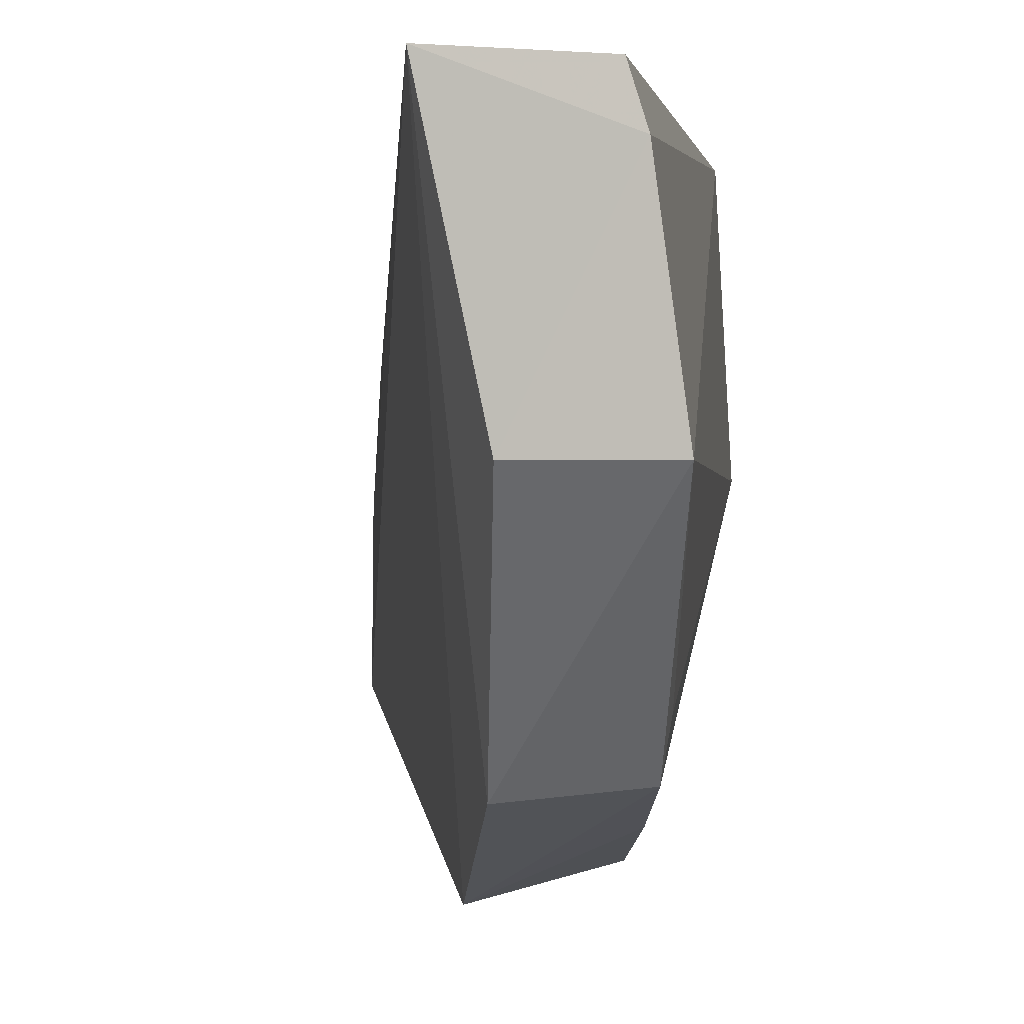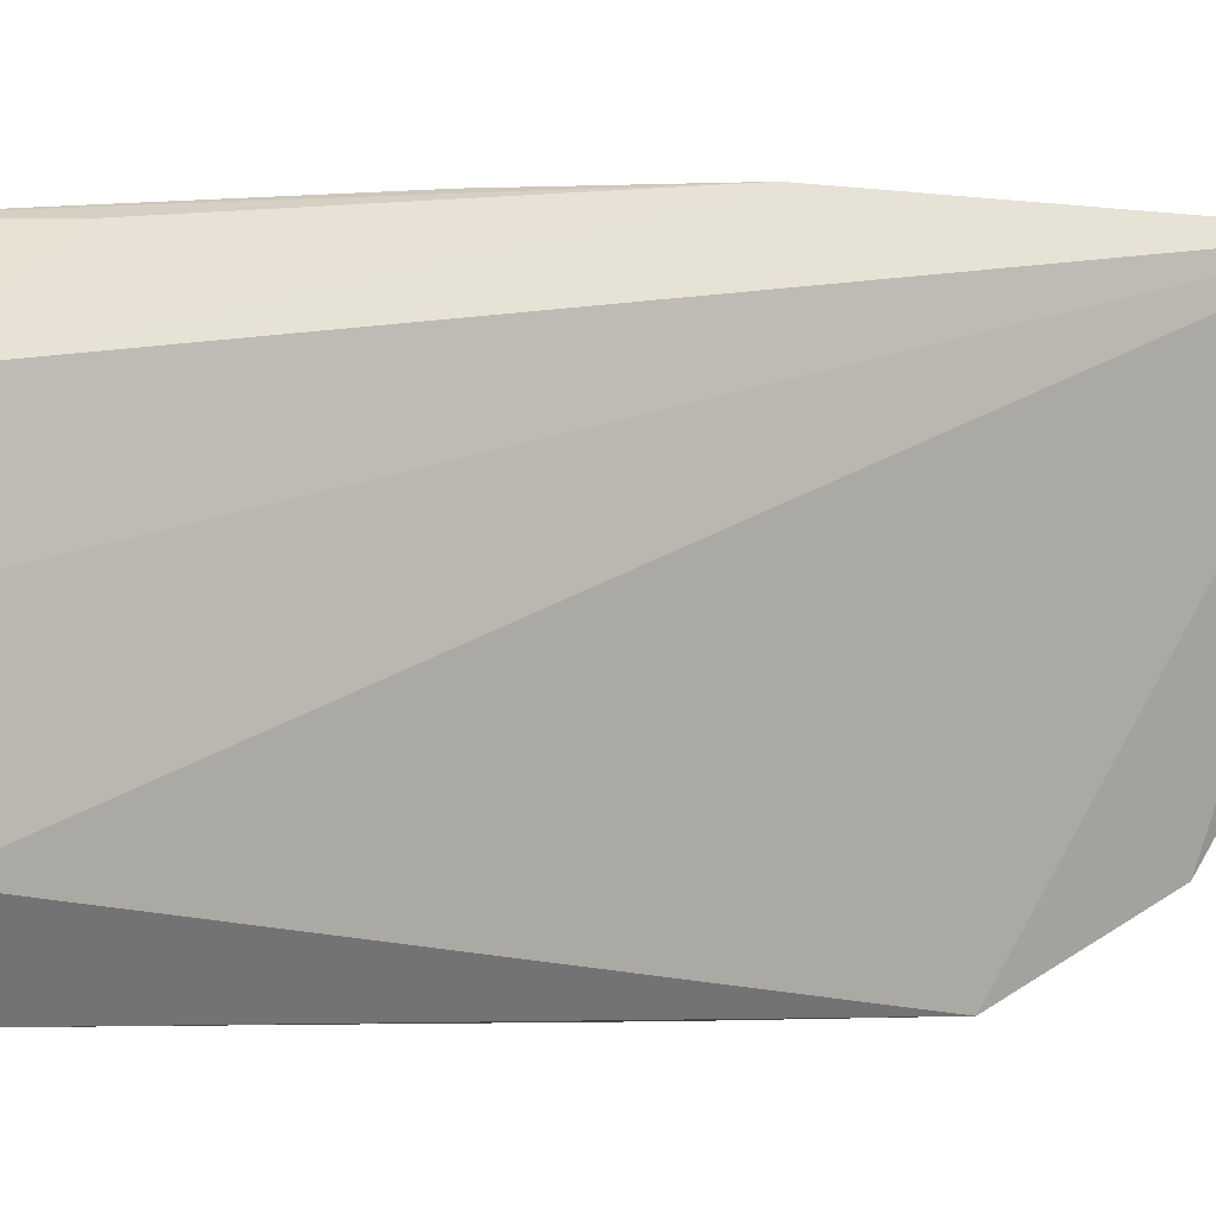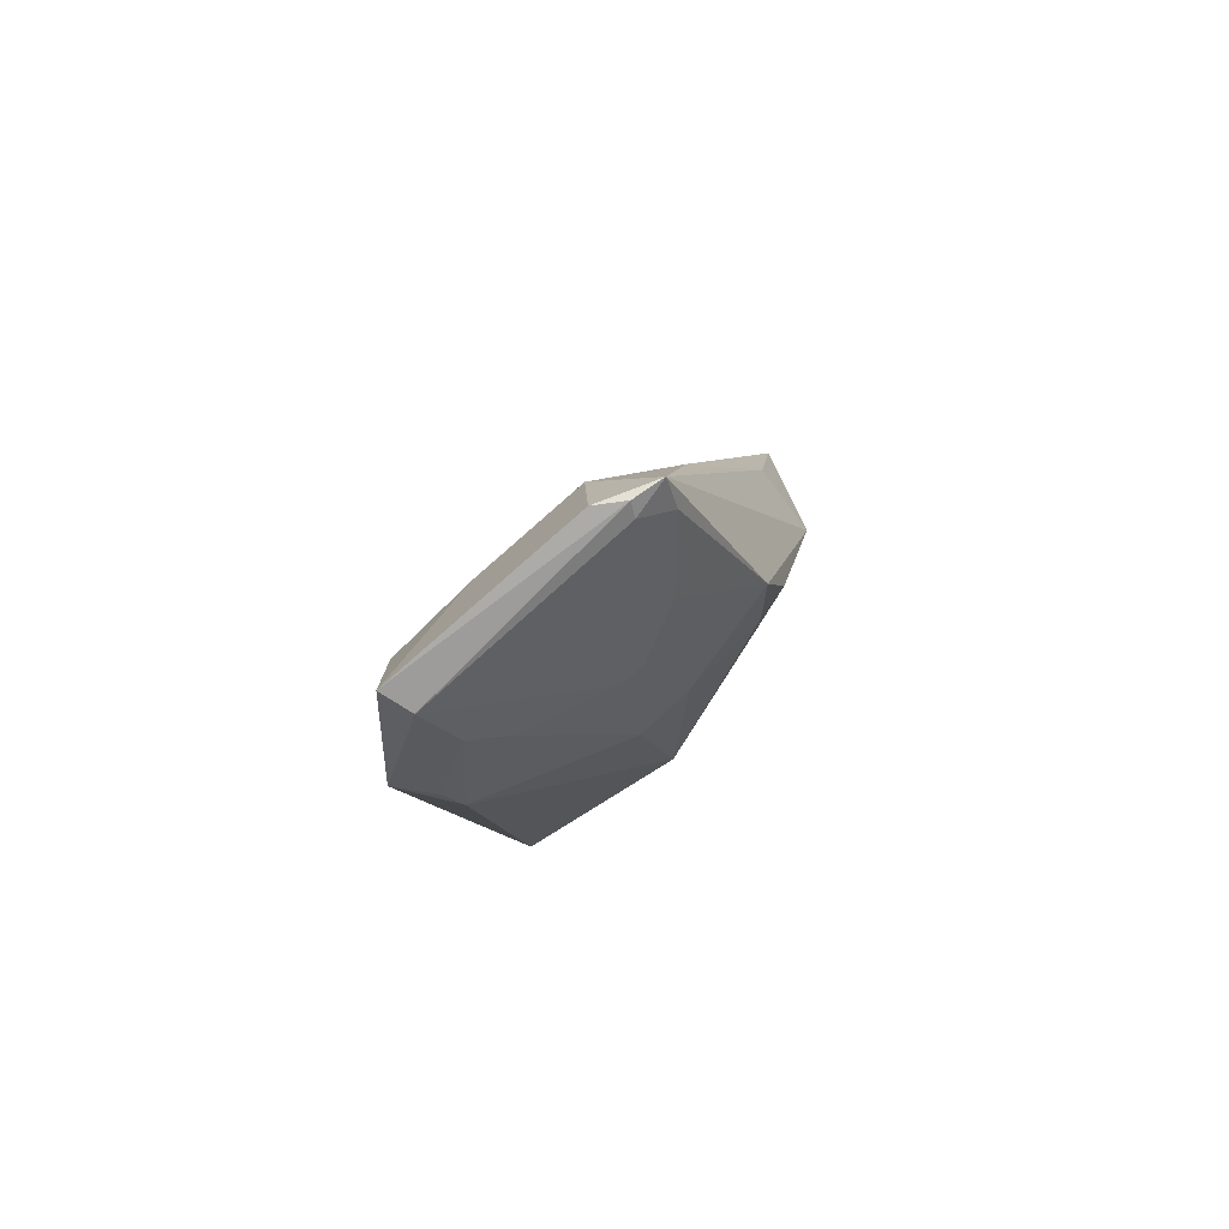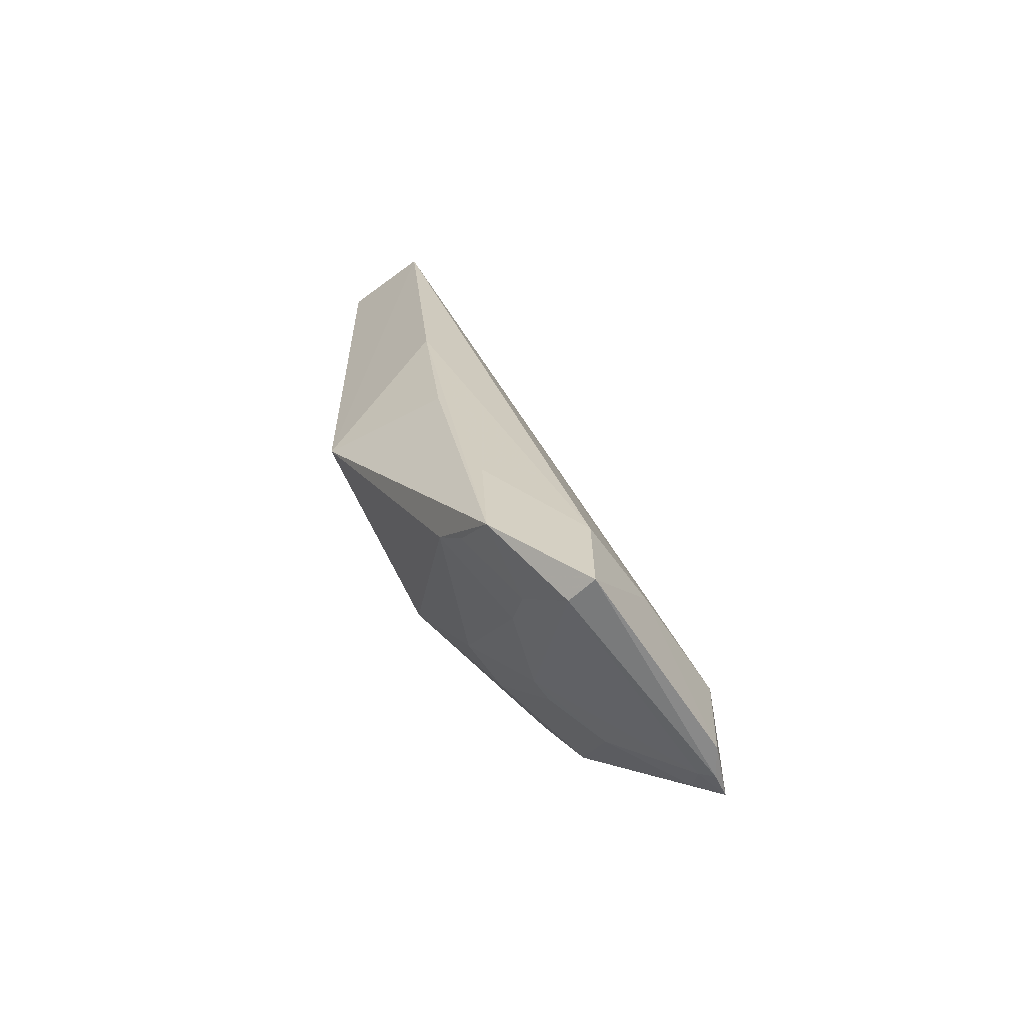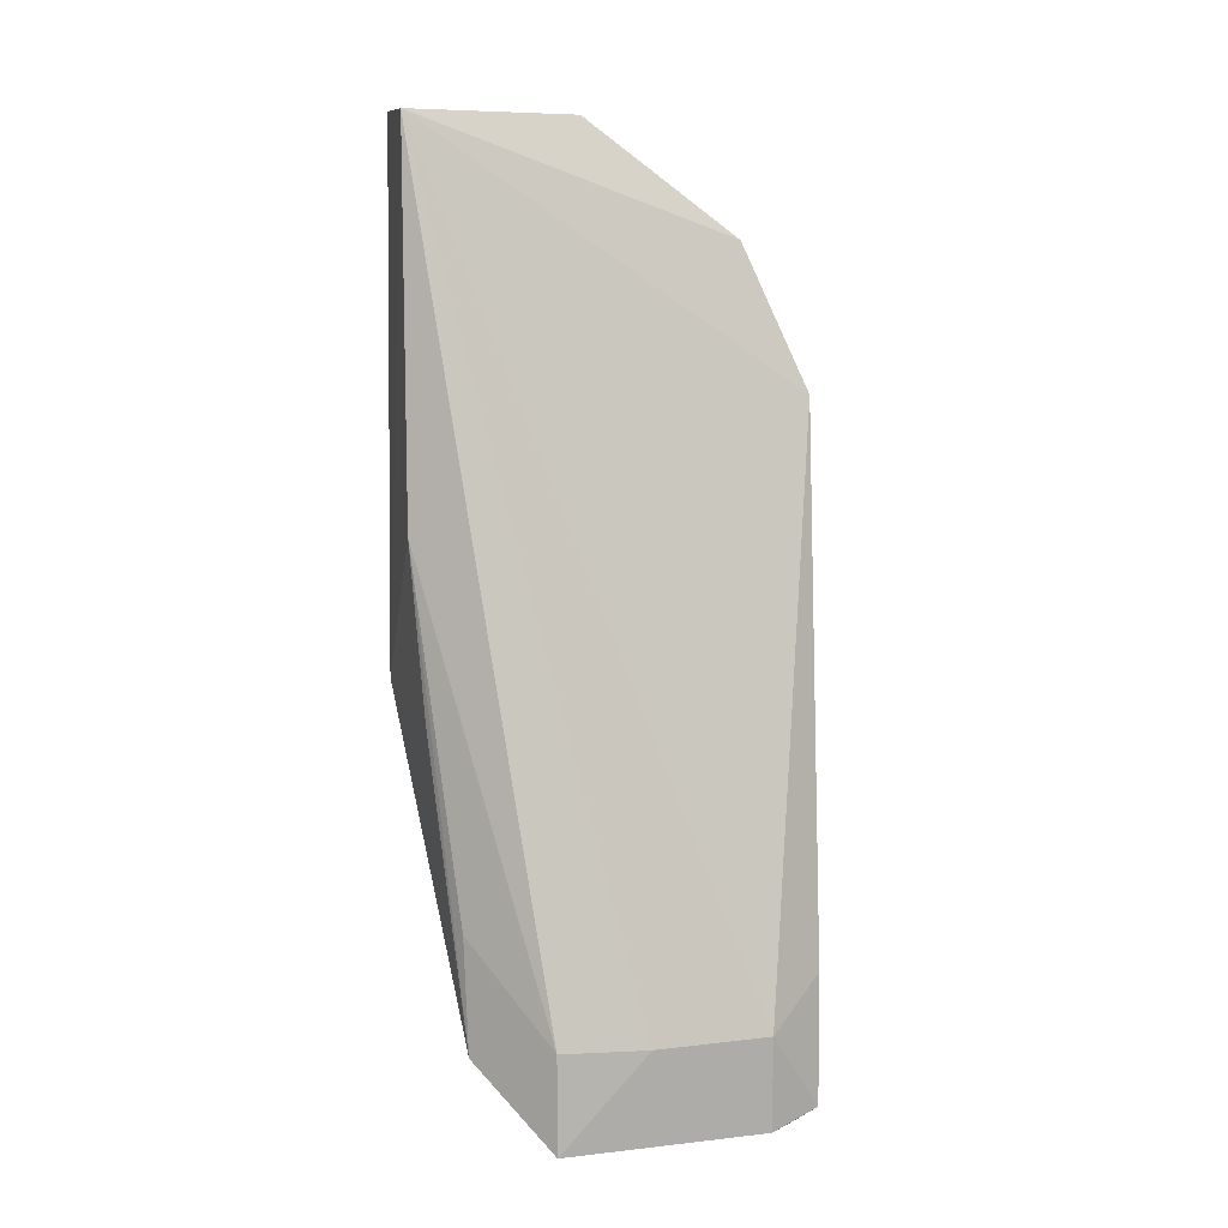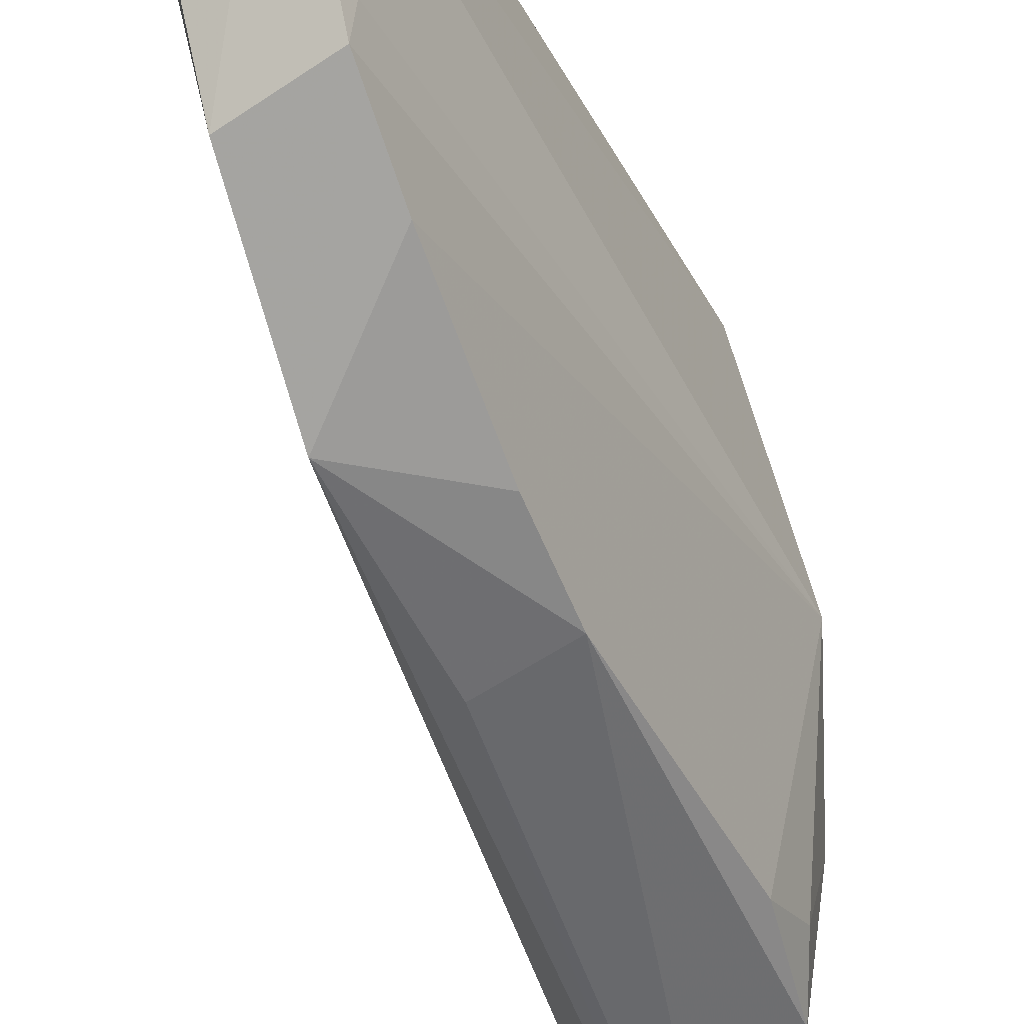
<metadata>
{"format":"obj","ext":"obj","renderer":"f3d","projection":"perspective","resolution":1024,"background":"white","views":[{"elev":-1.3,"azim":9.5,"up":"+Y"},{"elev":0.8,"azim":-115.0,"up":"+Y"},{"elev":-77.4,"azim":-49.1,"up":"+Z"},{"elev":-63.9,"azim":-147.2,"up":"+Z"},{"elev":9.6,"azim":-107.3,"up":"+Z"},{"elev":-54.1,"azim":31.6,"up":"+Y"}]}
</metadata>
<code>
v 0.02724 0.009451 0.06746
v 0.02931 -0.002825 0.06746
v 0.02557 -0.002079 0.02207
v 0.007492 0.003519 0.0007034
v 0.01885 -0.01785 0.04854
v 0.02569 0.01024 0.0292
v 0.02046 0.009978 0.0673
v 0.02592 -0.01475 0.05317
v 0.008919 -0.01514 0.001411
v 0.0172 0.006894 0.01119
v 0.02803 0.006983 0.06766
v 0.02154 -0.0137 0.05899
v 0.01259 0.00808 0.006118
v 0.02723 -0.01307 0.05917
v 0.0227 -0.01695 0.03642
v 0.00708 -0.01111 0.007458
v 0.01724 -0.004934 0.009018
v 0.02316 -0.002801 0.06725
v 0.01722 0.01063 0.04006
v 0.02767 -0.01072 0.05942
v 0.02381 -0.01662 0.0428
v 0.01753 -0.01735 0.03627
v 0.01905 -0.0145 0.01319
v 0.007547 0.003519 0.007713
v 0.00736 -0.0112 0.0006588
v 0.01032 -0.01566 0.01036
v 0.02139 -0.002846 0.01469
v 0.01322 0.002876 0.00484
v 0.01603 0.009899 0.02788
v 0.02119 -0.01459 0.01998
v 0.0151 -0.01059 0.007033
v 0.007144 -0.002779 0.007435
v 0.01293 0.008305 0.01444
v 0.009813 0.002948 0.001087
v 0.02118 -0.006793 0.0145
v 0.01536 0.006963 0.008925
v 0.01517 0.001008 0.006907
v 0.02103 -0.01254 0.0163
v 0.01086 -0.01436 0.003042
v 0.008569 -0.01305 0.0006839
v 0.009529 -0.01253 0.001119
v 0.01719 -0.006734 0.00907
f 6 2 3
f 7 1 6
f 10 6 3
f 11 6 1
f 11 2 6
f 11 1 7
f 12 7 5
f 13 6 10
f 14 8 3
f 14 2 12
f 14 12 5
f 14 5 8
f 16 5 7
f 18 11 7
f 18 2 11
f 18 12 2
f 18 7 12
f 19 7 6
f 20 14 3
f 20 3 2
f 20 2 14
f 21 8 5
f 21 5 15
f 22 15 5
f 22 9 15
f 23 15 9
f 24 7 19
f 24 13 4
f 25 9 16
f 26 16 9
f 26 5 16
f 26 22 5
f 26 9 22
f 27 10 3
f 29 19 6
f 29 6 13
f 29 13 19
f 30 21 15
f 30 3 8
f 30 8 21
f 30 15 23
f 32 16 7
f 32 7 24
f 32 24 4
f 32 25 16
f 32 4 25
f 33 24 19
f 33 19 13
f 33 13 24
f 34 4 13
f 34 13 28
f 35 17 27
f 35 27 3
f 36 28 13
f 36 13 10
f 36 10 28
f 37 27 17
f 37 34 28
f 37 17 34
f 37 28 10
f 37 10 27
f 38 30 23
f 38 3 30
f 38 35 3
f 38 23 35
f 39 31 23
f 39 23 9
f 40 25 4
f 40 4 34
f 40 9 25
f 41 34 17
f 41 17 31
f 41 40 34
f 41 31 39
f 41 39 9
f 41 9 40
f 42 31 17
f 42 17 35
f 42 35 23
f 42 23 31

</code>
